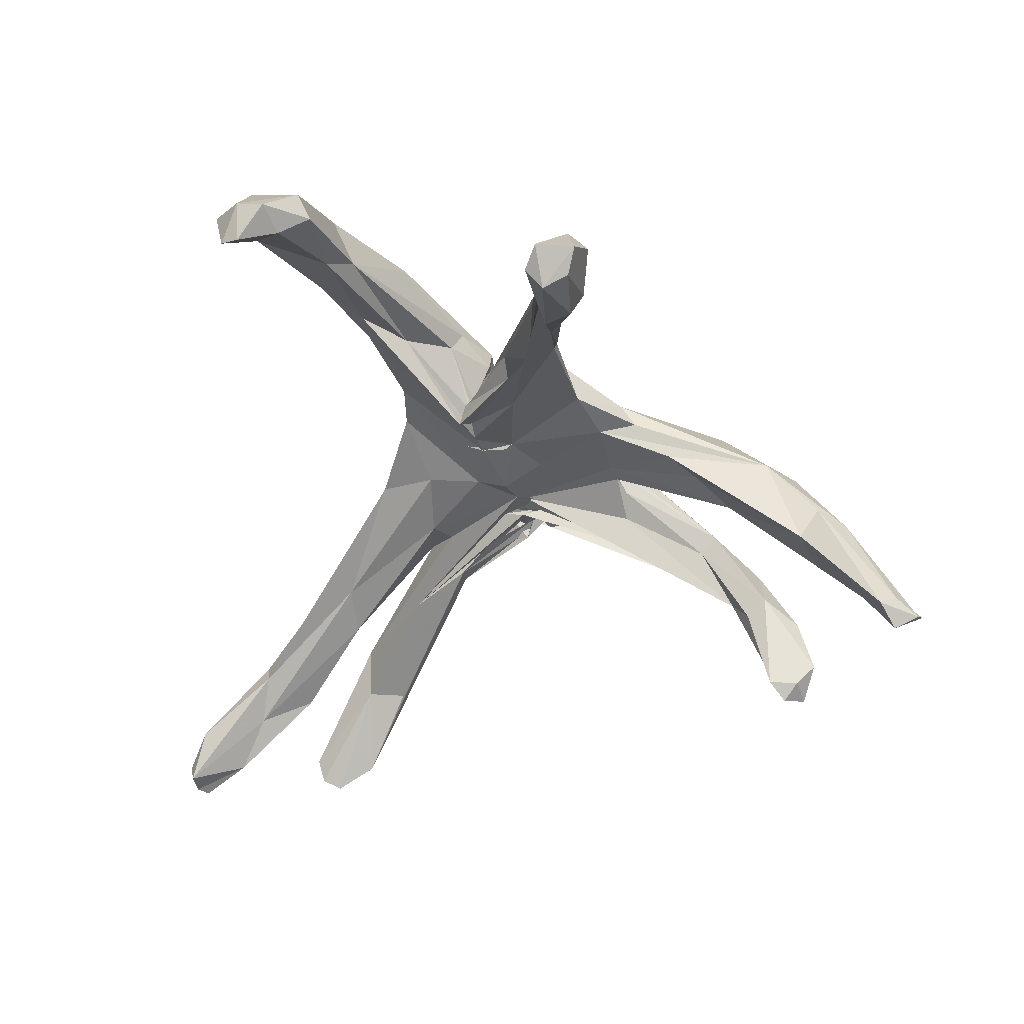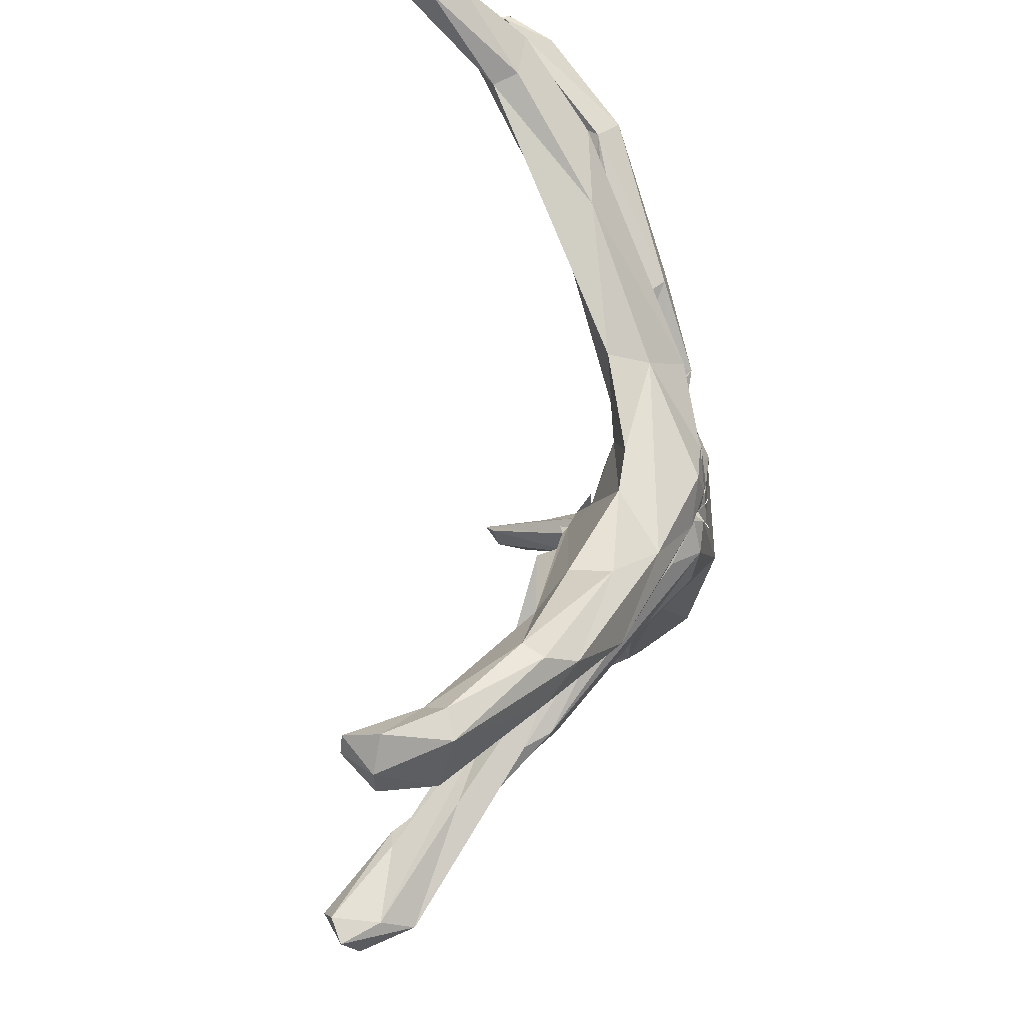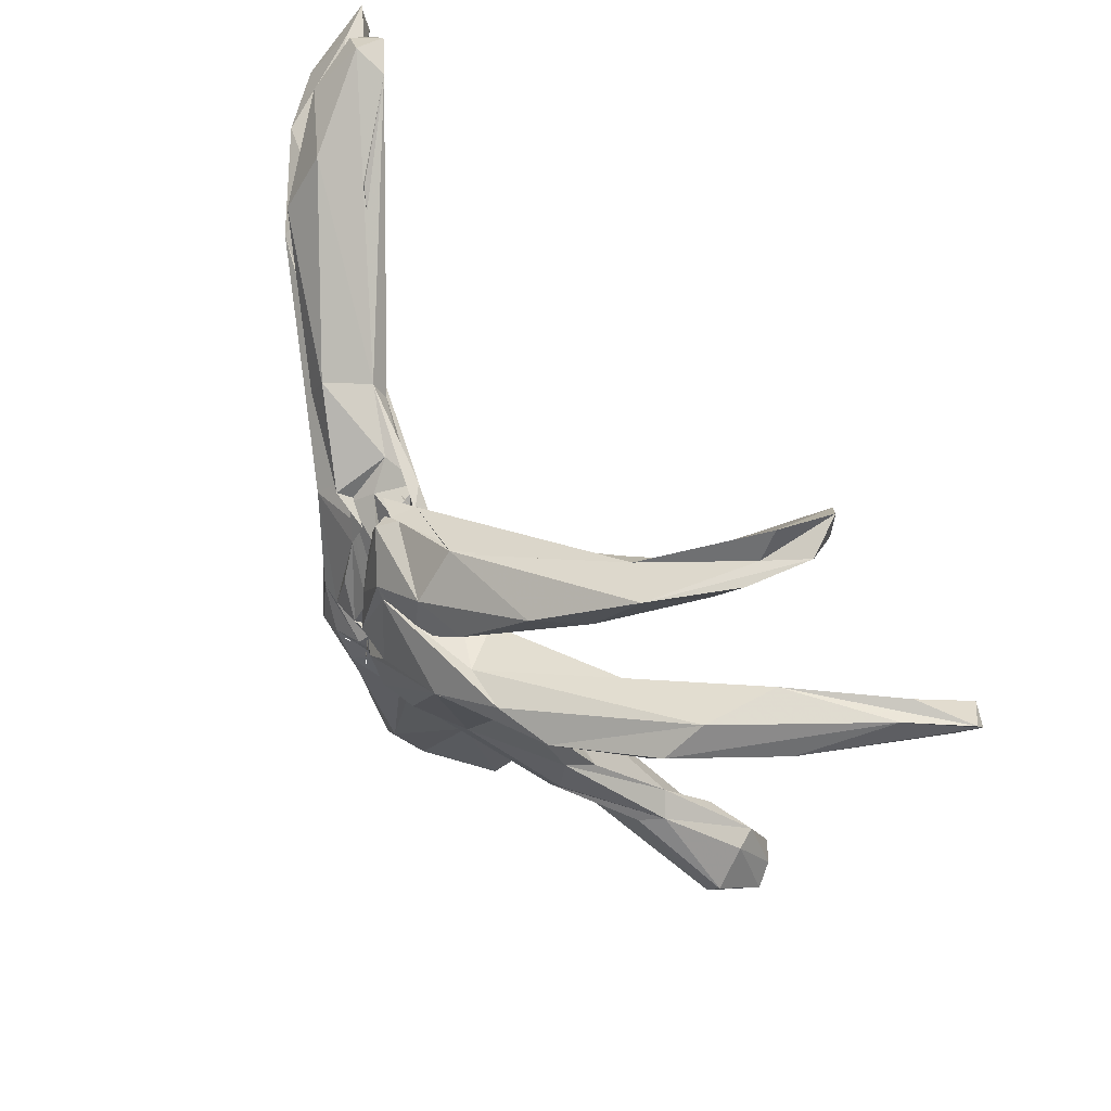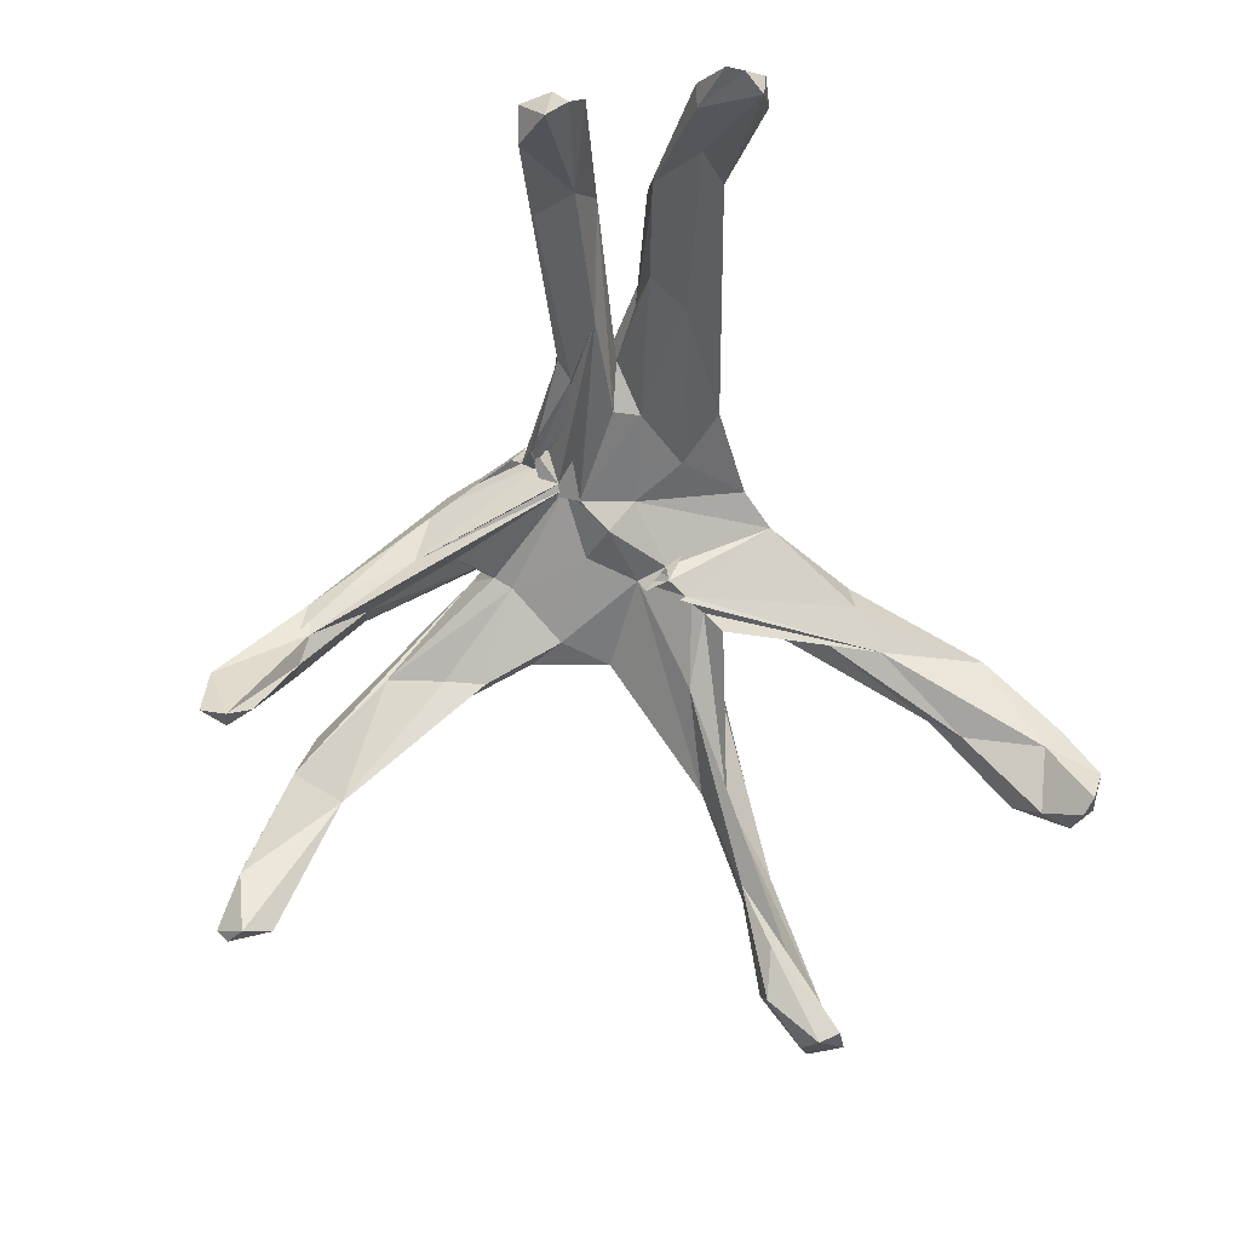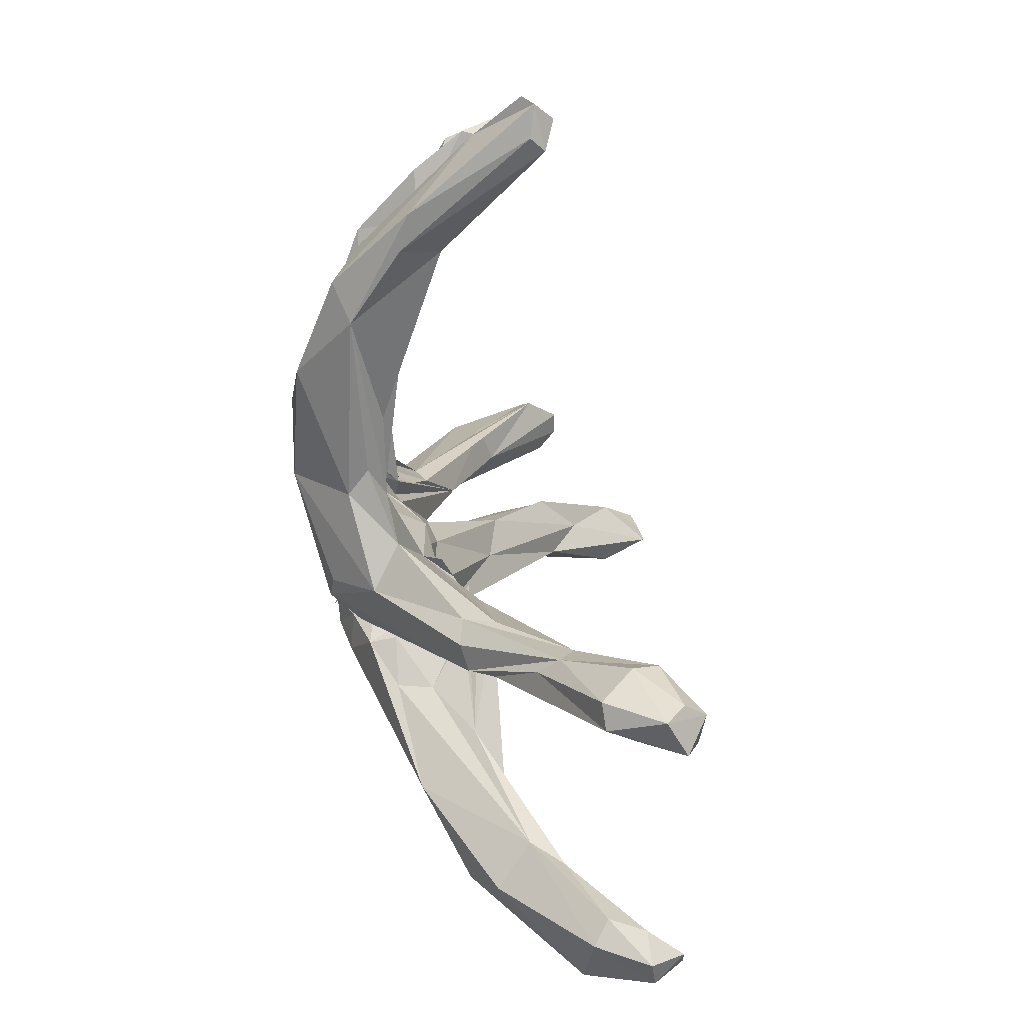
<metadata>
{"format":"obj","ext":"obj","renderer":"f3d","projection":"perspective","resolution":1024,"background":"white","views":[{"elev":-56.6,"azim":-174.2,"up":"+Y"},{"elev":-36.7,"azim":106.5,"up":"+Z"},{"elev":37.1,"azim":-115.4,"up":"+Z"},{"elev":-52.4,"azim":38.7,"up":"+Y"},{"elev":-44.9,"azim":-68.2,"up":"+Z"}]}
</metadata>
<code>
o Sphere
v 0.1775 13.29 -0.9249
v -0.04905 13.44 -0.7116
v 0.006491 13.41 -0.9687
v 0.8808 9.765 -2.626
v 1.021 9.486 -2.721
v -0.03448 13.42 -0.78
v 0.4903 13.98 -0.8126
v 0.324 12.5 -1.833
v 0.2462 12.14 -2.236
v 0.3031 11.45 -3.237
v 1.137 9.366 -2.905
v 1.178 9.32 -2.832
v 0.08049 13.15 -1.192
v 0.1824 12.84 -1.67
v 0.2242 12.02 -2.394
v 4.47 8.318 -9.722
v 1.586 10.63 -4.69
v 1.203 9.21 -2.978
v 1.311 9.08 -2.598
v -0.01686 13.34 -0.807
v 0.1624 12.91 -1.543
v 0.2378 12.53 -2.019
v 1.189 11.71 -4.568
v 5.768 6.66 -13.38
v 1.379 8.994 -2.631
v 0.0173 13.27 -0.8993
v 0.1144 13.12 -1.249
v 0.2445 13.07 -1.679
v 0.01685 13.28 -0.895
v 3.124 9.738 -5.662
v 0.02406 13.29 -0.9188
v 2.981 11.52 -7.602
v 1.454 8.418 -2.616
v 1.186 13.54 -2.305
v 1.063 9.222 -2.149
v 4.566 9.244 -7.035
v 1.013 9.163 -1.563
v 0.9688 9.342 -1.325
v 0.8603 9.064 -1.159
v 2.76 12.75 -4.279
v 3.734 11.76 -2.337
v 0.8119 9.617 -0.6571
v 1.458 10.27 -0.5157
v 2.162 14.03 -1.14
v 3.831 12.04 -0.817
v 0.8508 10.14 -0.4729
v 4.219 13.05 2.214
v 10.79 9.703 9.498
v 14.29 7.742 12.32
v 3.166 11.48 1.635
v 14.08 7.214 13.01
v 6.977 10.85 6.307
v 1.253 11.06 1.646
v 0.1551 10.45 1.594
v 8.52 12.27 8.84
v 9.606 9.536 11.14
v 6.91 10.61 8.031
v 3.304 11.41 3.912
v -0.1899 11.26 2.643
v -1.16 11.88 3.212
v 2.534 13.83 3.342
v 2.674 12.71 5.248
v 6.881 10.77 11.54
v 1.453 13.07 4.453
v 9.195 9.017 14.59
v 0.3948 11.76 3.744
v -0.542 12.39 4.859
v 4.388 11.28 7.534
v -0.332 11.33 3.563
v -0.2435 13.7 0.09986
v 0.5077 13.87 1.383
v 6.482 12.83 10.98
v 8.513 8.709 14.81
v -0.2043 13.53 0.1215
v -0.1991 13.5 0.1135
v -0.5527 13.58 1.136
v 0.9888 13.77 4.319
v 7.133 9.281 14.34
v 1.199 11.5 4.984
v -0.7071 12.33 4.018
v -0.2811 13.47 0.8167
v -0.2238 13.35 2.575
v 0.7219 12.27 5.342
v 2.384 11.5 6.243
v -0.7057 12.44 3.819
v -0.3113 13.31 1.394
v -0.2923 13.18 2.001
v -0.6369 13.17 3.076
v -0.1394 12.9 3.59
v -0.737 12.7 4.27
v -0.391 11.67 4.922
v -1.102 12.12 4.5
v -0.7539 12.08 4.268
v -0.6626 12.18 3.797
v -0.6975 12.43 3.91
v -0.3028 12.87 2.248
v -0.3103 12.73 2.761
v -0.4046 12.56 3.094
v -0.5237 12.38 3.32
v -0.6763 12.24 3.546
v -0.9232 12.27 3.763
v -0.855 12.23 3.869
v -0.7677 12.18 3.857
v -0.2345 13.21 0.7699
v -0.4147 12.45 2.503
v -0.5269 12.02 2.991
v -0.5928 12.05 3.625
v -0.07676 13.41 -0.5328
v 13.59 8.493 11.17
v 13.25 9.401 11.63
v 8.811 9.678 14.87
v 7.719 9.899 15.07
v 8.471 11.04 13.61
v 5.935 11.97 12.78
v 6.768 5.11 -13.87
v 7.509 7.674 -13.06
v 5.11 9.678 -10.75
v 5.495 10.81 -9.705
v 7.66 12.13 6.391
v 8.471 11.17 10.1
v 11.17 10.92 10.97
v 10.89 10.57 9.66
v 12.47 8.42 13.05
v 5.279 12.41 6.658
v 5.088 11.87 2.162
v 3.588 12.4 5.488
v 2.65 11.55 4.478
v 3.431 13.5 6.334
v 2.681 13.42 7.154
v 4.582 10.29 -5.706
v 4.319 11.65 -5.824
v 13.72 7.356 13.37
v 14.12 6.982 12.21
v 7.673 5.34 -13.87
v 7.908 7.559 -12.19
v 12.18 7.941 12.64
v 11.18 8.938 11.06
v 9.235 9.624 10.87
v 5.462 10.72 11.74
v 6.78 12.17 10.4
v 9.382 9.705 14.1
v 6.598 10.08 -10.13
v 5.292 7.426 -10.27
v 6.831 9.476 -9.658
v 7.442 6.718 -11.74
v 8.54 5.829 -13.13
v 7.703 4.335 -13.01
v 8.292 4.576 -12.8
v 6.421 5.113 -12.75
v 5.409 6.053 -12.71
v 2.349 11.92 6.871
v 0.1983 12.36 -3.244
v 1.137 14 -0.9576
v 1.739 14.06 0.3977
v 1.046 13.96 0.1822
v 0.3195 13.85 -0.8607
v 0.1115 13.65 -0.817
v -0.08445 13.83 0.2135
v 0.8991 13.41 3.924
v 0.1513 12.26 -2.189
v 0.9329 9.692 -2.868
v 1.025 9.369 -2.851
v 0.3658 12.82 4.401
v 0.481 13.55 2.722
v 0.1328 13.34 3.457
v -0.6474 13.73 -1.13
v -0.4945 8.596 -5.246
v 0.07892 10.9 -3.583
v -0.5519 8.218 -4.513
v -4.004 2.772 -12.26
v -1.903 4.763 -9.375
v 0.008077 13.38 -1.236
v -2.365 0.7692 -13.62
v -1.028 13.33 -1.781
v -1.52 5.97 -6.57
v -2.459 4.156 -8.52
v -0.634 8.018 -3.552
v -2.247 11.1 -3.477
v -2.997 9.965 -2.383
v -0.06693 9.703 -0.5727
v -1.964 12.78 -2.128
v -0.2864 10.27 -0.4314
v -4.599 11.07 -1.2
v -5.093 10.17 -0.8814
v -4.65 13.12 0.5282
v -10.82 5.218 1.538
v -6.274 9.14 0.03461
v -13.16 0.8098 1.594
v -13.59 0.3713 2.459
v -7.198 9.086 1
v -1.287 10.88 0.988
v -3.988 10.97 1.485
v -8.466 8.795 2.389
v -4.229 11.09 2.111
v -4.452 10.63 3.718
v 0.5746 11.82 3.624
v -5.508 12.3 1.794
v -0.5014 11.75 3.052
v -0.4317 11.91 3.638
v -9.818 3.187 7.584
v -1.02 11.49 3.5
v -4.095 11.94 2.152
v -5.16 9.884 4.871
v -1.947 13.58 2.292
v -1.737 13.67 2.65
v -10.58 3.562 7.997
v -4.397 11.81 5.029
v -1.075 12.89 4.491
v -10.29 5.698 6.875
v -8.255 8.565 6.349
v -1.307 12.15 4.798
v -0.1806 12.75 4.589
v -0.309 13.58 1.398
v -0.7061 13.23 4.018
v -7.081 11.21 4.344
v 0.384 13.01 2.915
v -0.1219 12.46 4.062
v -14.46 0.6581 2.249
v -13.74 1.078 1.643
v -10.35 3.54 7.046
v -11.09 4.485 7.094
v -9.336 3.617 6.975
v -10.68 6.338 6.446
v -9.496 6.748 5.398
v -9.471 8.888 5.903
v -3.599 0.9648 -13.31
v -3.724 1.879 -11.02
v -3.265 1.225 -10.75
v -2.991 4.398 -9.278
v -2.697 5.26 -9.242
v -1.557 7.103 -7.901
v -11.01 8.866 1.452
v -11.31 7.809 2.531
v -11.59 6.267 1.129
v -12.56 5.577 1.531
v -13.76 2.95 2.747
v -8.486 11.24 0.8518
v -6.986 12.15 1.43
v -7.857 9.535 4.23
v -4.521 11.13 2.793
v -2.364 7.96 -6.973
v -2.499 7.834 -6.015
v -1.66 7.962 -7.453
v -2.422 6.733 -6.463
v -14.66 1.001 2.576
v -3.32 0.4981 -12.56
v -2.48 0.109 -12.37
v -13.38 2.338 3.077
v -9.94 8.659 0.5223
v -11.41 5.565 3.184
v -3.724 10.1 -0.7403
v -8.287 7.381 6.063
v -7.28 9.147 4.684
v -8.797 6.428 5.882
v -10.47 5.346 7.924
v -2.188 2.459 -10.45
v -1.962 0.5613 -12.84
v -2.574 2.007 -12.94
v -2.363 2.357 -9.828
v -3.386 2.885 -12.84
v 0.7548 9.551 -3.112
v -0.3271 12.51 -2.563
v -3.851 12.19 4.929
v -3.738 13.18 3.332
v 0.2909 11.66 -2.844
v 0.6 10.62 -3.061
v -0.5921 13.58 -0.8532
v -1.51 13.47 -0.3618
v 0.8129 9.952 -2.616
v -1.113 12.66 4.326
v -0.4523 13.68 -1.075
v 0.2319 11.88 -2.352
v -0.4116 13.73 0.1158
v 1.265 9.472 -2.902
v 0.325 12.45 -2.063
v -5.062 12.41 2.713
v -3.123 13.05 1.586
f 1 108 2
f 1 2 3
f 4 266 161
f 5 161 162
f 2 108 6
f 2 6 156
f 17 23 16
f 11 18 12
f 6 108 20
f 14 21 22
f 14 22 160
f 18 25 19
f 27 28 21
f 22 28 160
f 23 152 32
f 24 115 150
f 30 33 25
f 20 108 26
f 26 108 29
f 143 36 30
f 29 108 31
f 134 148 147
f 33 36 35
f 31 108 157
f 35 36 37
f 37 38 39
f 44 47 40
f 47 45 40
f 40 45 41
f 41 45 53
f 41 46 42
f 44 154 47
f 47 125 45
f 45 50 53
f 47 61 119
f 125 52 50
f 49 109 110
f 109 133 48
f 52 58 50
f 132 49 110
f 53 58 59
f 51 132 136
f 138 137 136
f 61 64 55
f 120 56 123
f 126 64 62
f 59 66 60
f 61 165 64
f 66 68 69
f 66 69 67
f 69 68 80
f 70 108 74
f 128 129 72
f 74 108 75
f 74 76 158
f 164 158 76
f 75 108 104
f 75 81 76
f 77 159 83
f 79 84 93
f 85 94 95
f 81 86 76
f 88 89 163
f 86 104 87
f 87 96 88
f 89 98 90
f 90 101 91
f 92 101 102
f 94 103 107
f 104 105 96
f 96 105 97
f 97 105 98
f 98 105 99
f 99 105 100
f 100 106 101
f 102 107 103
f 141 140 72
f 142 144 135
f 117 118 116
f 24 117 116
f 135 116 142
f 117 32 118
f 122 121 110
f 121 120 123
f 126 62 128
f 129 128 77
f 32 34 40
f 132 110 123
f 49 132 51
f 65 111 73
f 115 24 134
f 57 58 52
f 113 141 72
f 143 149 145
f 142 131 144
f 145 147 148
f 76 159 164
f 152 160 28
f 266 10 17
f 71 158 164
f 83 91 151
f 28 157 153
f 34 152 28
f 153 157 154
f 155 158 71
f 163 89 90
f 155 157 108
f 163 90 91
f 28 31 157
f 158 155 108
f 162 161 17
f 34 32 152
f 4 269 266
f 271 6 2
f 265 15 9
f 167 231 168
f 27 21 172
f 22 172 21
f 173 226 260
f 258 173 260
f 175 256 258
f 31 172 108
f 178 174 243
f 35 177 175
f 172 267 108
f 177 176 256
f 37 38 177
f 244 177 182
f 183 178 179
f 180 182 42
f 179 184 183
f 251 184 179
f 251 179 182
f 183 237 185
f 232 249 235
f 219 235 234
f 189 188 186
f 190 186 187
f 185 268 267
f 218 189 245
f 198 194 192
f 59 198 54
f 192 194 193
f 236 250 233
f 253 254 224 239
f 196 198 59
f 194 202 197
f 194 240 202
f 199 198 196
f 203 252 198
f 199 203 198
f 202 240 239
f 69 203 201
f 67 69 201
f 277 204 202
f 204 205 273
f 276 277 239
f 213 74 273
f 205 213 273
f 220 206 221
f 81 75 213
f 210 263 209
f 85 94 211
f 86 81 213
f 216 82 214
f 270 214 264
f 270 263 92
f 211 92 263
f 96 87 216
f 98 89 217
f 92 101 270
f 211 102 92
f 94 103 211
f 236 218 245
f 219 234 188
f 235 219 218
f 221 224 220
f 223 224 221
f 222 220 224
f 224 254 222
f 239 240 253
f 228 229 227
f 229 228 176
f 242 229 176
f 243 230 229
f 231 230 243
f 237 232 233
f 238 237 233
f 188 234 186
f 236 232 235
f 238 185 237
f 197 204 238
f 277 202 239
f 179 242 244
f 188 218 219
f 200 206 220
f 184 249 183
f 200 222 254 252
f 193 190 192
f 255 252 210
f 173 257 247
f 259 228 247
f 262 275 265
f 270 264 263
f 264 214 205
f 269 261 266
f 172 275 262
f 272 265 275
f 268 108 267
f 274 261 161
f 273 108 268
f 217 214 270
f 204 277 205
f 5 4 161
f 162 11 5
f 156 3 2
f 265 9 15 160 152
f 11 162 17 30
f 265 152 10
f 17 10 23
f 26 27 13 20
f 11 30 18
f 14 13 21
f 160 15 14
f 16 23 32 117 24 150
f 16 30 17
f 18 30 25
f 21 13 27
f 22 21 28
f 16 143 30
f 28 27 26 29
f 145 135 144 36
f 115 134 147
f 33 30 36
f 36 143 145
f 34 153 44
f 34 44 40
f 116 135 146
f 134 146 148
f 130 38 36 144
f 153 154 44
f 41 42 38 130
f 37 36 38
f 130 144 131
f 57 52 137 138
f 41 53 46
f 43 42 46
f 45 125 50
f 46 53 54
f 47 154 61
f 121 119 55
f 109 49 133
f 48 137 52
f 119 61 55
f 133 49 51
f 53 50 58
f 133 51 136
f 137 133 136
f 136 132 123 56
f 54 53 59
f 59 58 127
f 57 138 56
f 138 136 56
f 140 126 128 72
f 124 126 57 56 120
f 58 57 126
f 127 58 126
f 127 68 59
f 61 154 155
f 126 124 64
f 140 127 126
f 63 68 140
f 68 127 140
f 59 68 66
f 61 155 164
f 165 61 164
f 65 141 113 111
f 64 165 77
f 139 84 68 63
f 80 68 84
f 111 113 112
f 112 73 111
f 112 78 73
f 112 114 151 78
f 80 84 79
f 74 75 76
f 78 84 139
f 75 104 81
f 87 82 76 86
f 84 78 151
f 85 93 94
f 81 104 86
f 92 93 84 151
f 82 87 88
f 129 83 151
f 91 92 151
f 97 89 88 96
f 87 104 96
f 102 103 93 92
f 89 97 98
f 90 98 99
f 90 99 100
f 90 100 101
f 92 91 101
f 107 102 101 106
f 94 93 103
f 100 105 106
f 114 112 113 72
f 123 110 121
f 64 77 128 62
f 63 140 141
f 129 114 72
f 114 129 151
f 116 118 142
f 142 118 131
f 40 118 32
f 118 40 131
f 122 119 121
f 124 120 55
f 121 55 120
f 109 122 110
f 119 125 47
f 124 55 64
f 83 129 77
f 145 148 146 135
f 41 131 40
f 130 131 41
f 134 24 116
f 134 116 146
f 78 139 63 73
f 137 48 133
f 48 122 109
f 48 119 122
f 48 125 119
f 52 125 48
f 143 16 150 149
f 65 63 141
f 63 65 73
f 115 147 149 150
f 147 145 149
f 161 5 11 274
f 83 159 163
f 83 163 91
f 159 165 164
f 154 157 155
f 153 34 28
f 10 152 23
f 158 108 70
f 265 10 266
f 28 29 31
f 159 88 163
f 158 70 74
f 17 161 266
f 159 82 88
f 82 159 76
f 77 165 159
f 164 155 71
f 4 161 269
f 2 3 271
f 265 272 15
f 168 265 266
f 11 169 167 261 274
f 18 169 11
f 275 22 14 15 272
f 230 231 260 170
f 168 231 243
f 171 260 231 167
f 167 169 175 171
f 25 169 18
f 22 275 172
f 265 168 262
f 260 226 170
f 169 25 33 175
f 26 27 172 29
f 168 243 262
f 175 258 171
f 226 173 247 246
f 174 172 262
f 243 174 262
f 182 177 38 42
f 33 35 175
f 178 181 174
f 228 246 247
f 175 177 256
f 174 267 172
f 35 37 177
f 176 177 244
f 185 181 178 183
f 182 46 54 191
f 180 46 182
f 181 185 174
f 191 251 182
f 187 251 192 190
f 174 185 267
f 186 190 193 250
f 191 192 251
f 189 248 245
f 191 198 192
f 54 198 191
f 245 250 236
f 245 248 250
f 14 15 9 8
f 198 195 194
f 204 268 185
f 238 204 185
f 197 238 233 250 193 194
f 194 195 240
f 195 253 240
f 195 252 253
f 198 252 195
f 197 202 204
f 254 253 252
f 199 201 203
f 207 203 80 208
f 69 80 203
f 222 200 220
f 210 252 203 207
f 211 207 208 212
f 255 210 209 206
f 213 75 74
f 206 209 221
f 207 211 210
f 225 223 221 209 263 215
f 213 82 87 86
f 210 211 263
f 216 89 97 96
f 216 87 82
f 89 216 214
f 215 263 264
f 217 270 100 99
f 99 98 217
f 224 223 225 239
f 101 100 270
f 211 103 102
f 218 236 235
f 215 276 239 225
f 229 230 170 227
f 277 276 264 205
f 259 176 228
f 244 242 176
f 242 241 229
f 229 241 243
f 249 234 235
f 249 232 237
f 236 233 232
f 237 183 249
f 242 179 178 241
f 226 246 227 170
f 241 178 243
f 244 182 179
f 188 189 218
f 228 227 246
f 248 189 186 250
f 259 257 256
f 256 176 259
f 247 257 259
f 249 186 234
f 249 184 251 187 186
f 252 255 200
f 206 200 255
f 258 260 171
f 256 257 258
f 258 257 173
f 261 167 168
f 261 168 266
f 214 213 205
f 268 204 273
f 217 89 214
f 70 108 273
f 172 31 29
f 74 70 273
f 261 269 161
f 214 82 213
f 215 264 276
l 156 7
l 271 166

</code>
